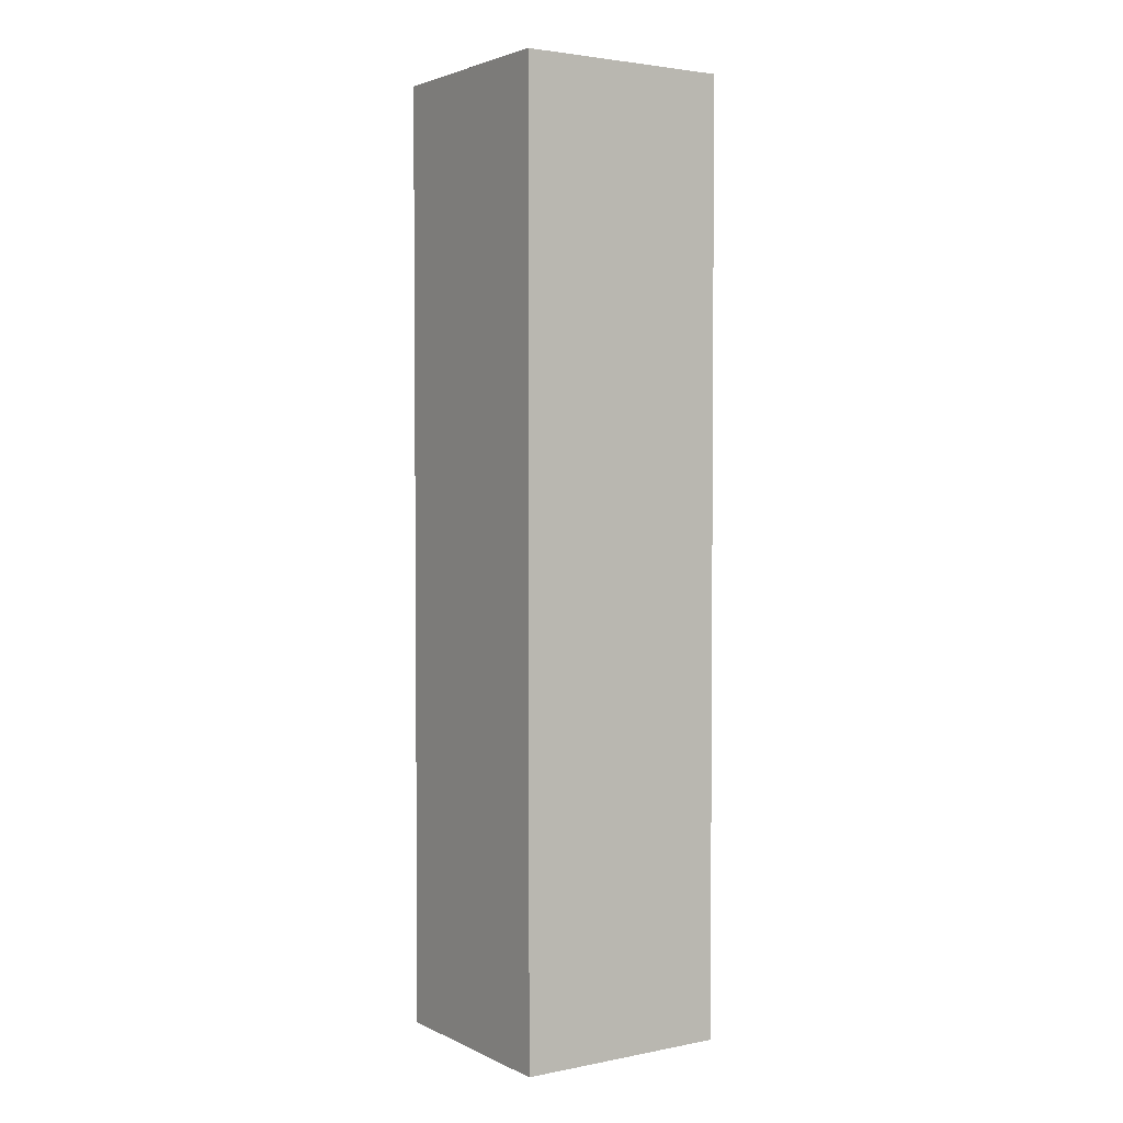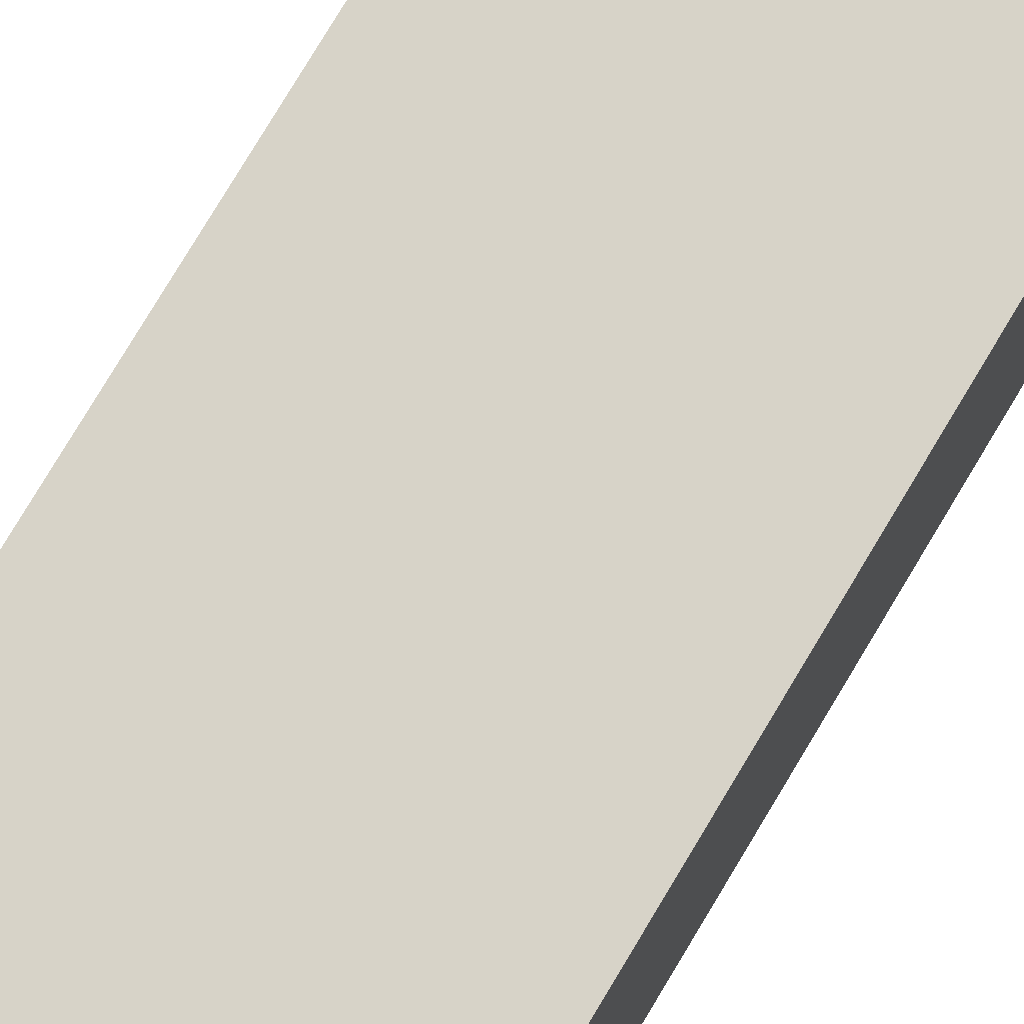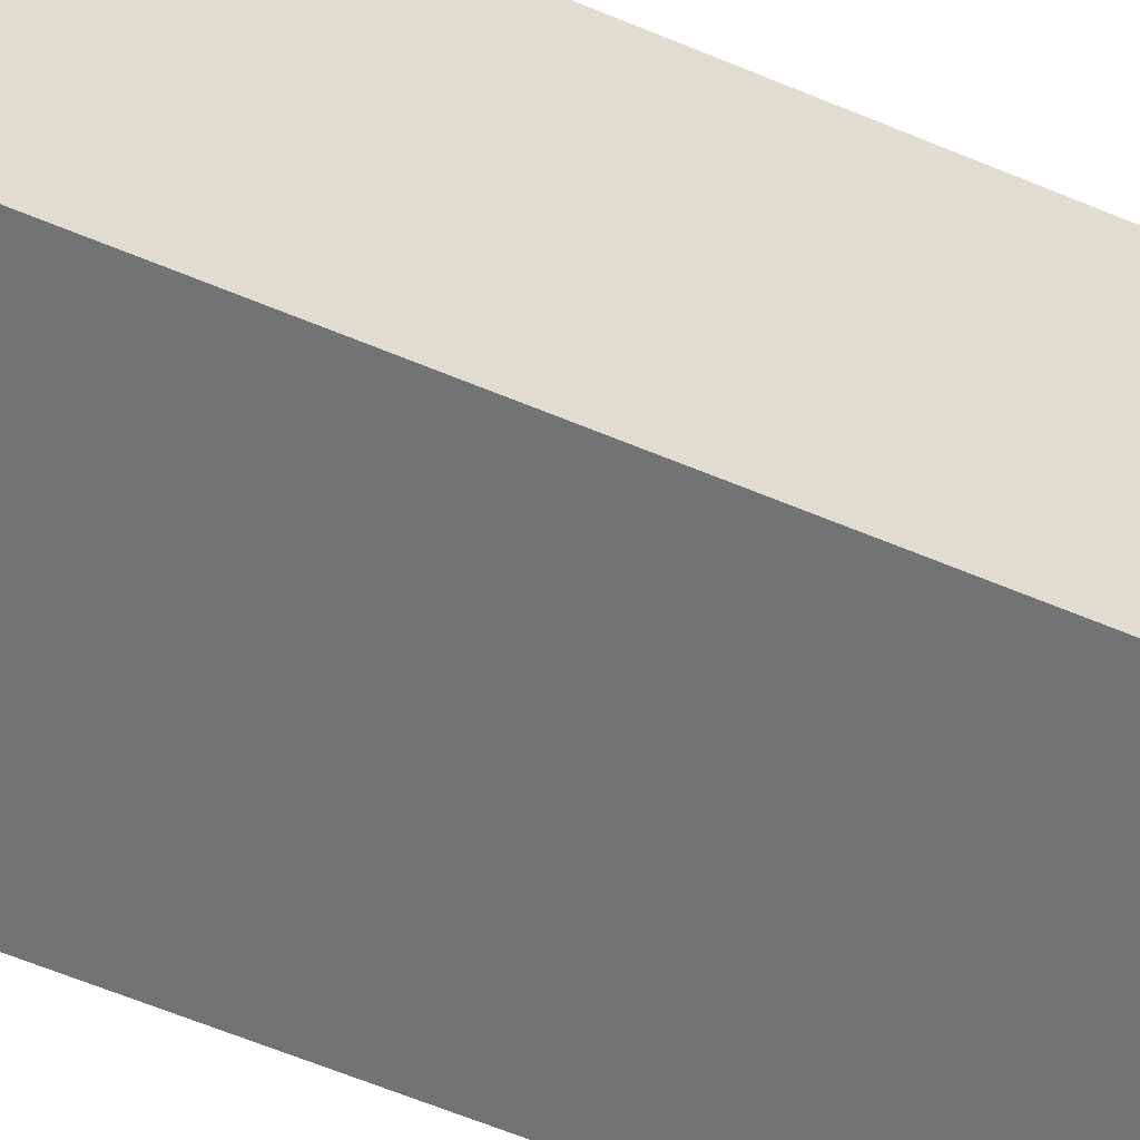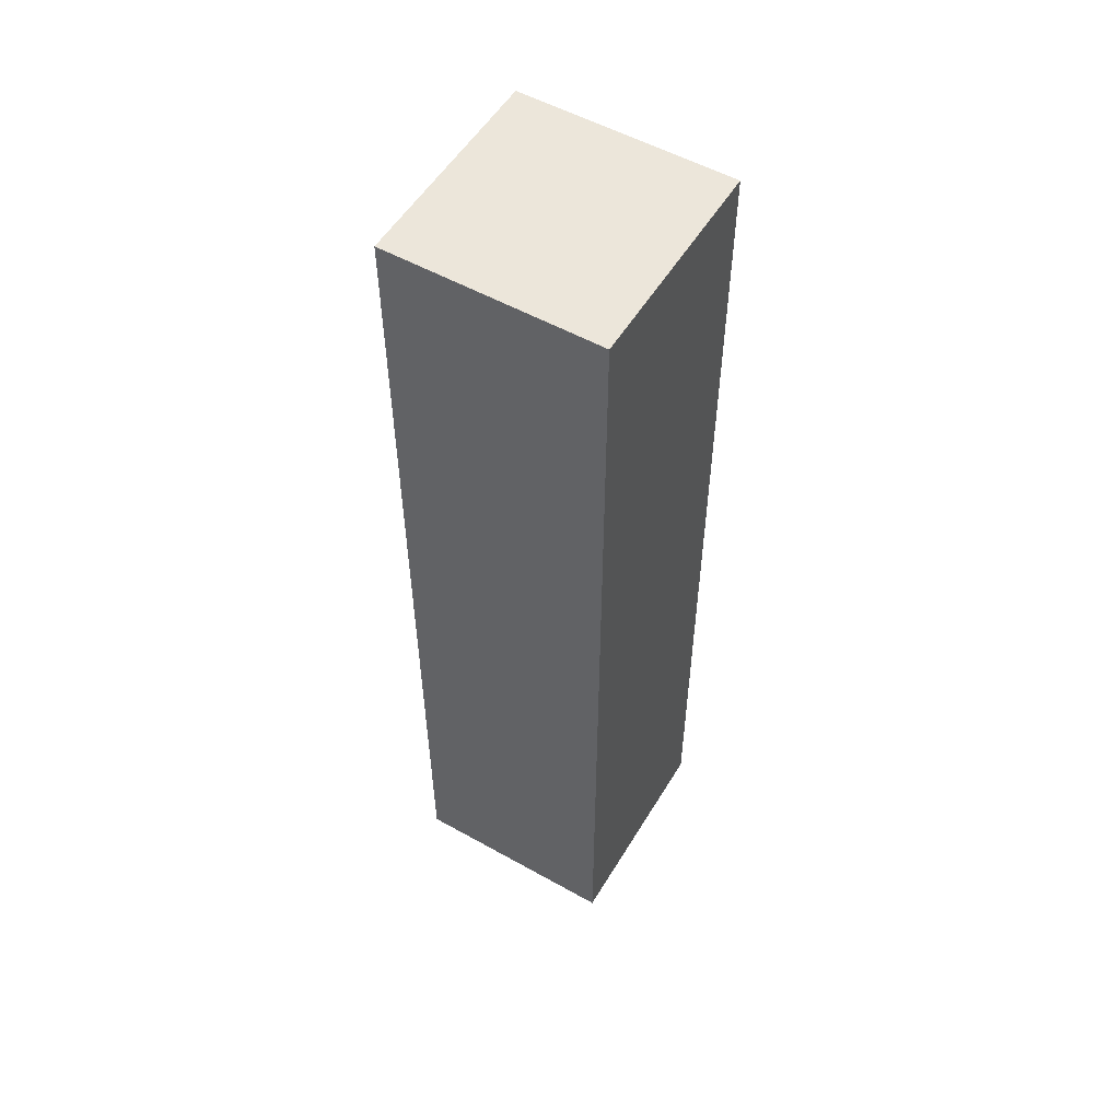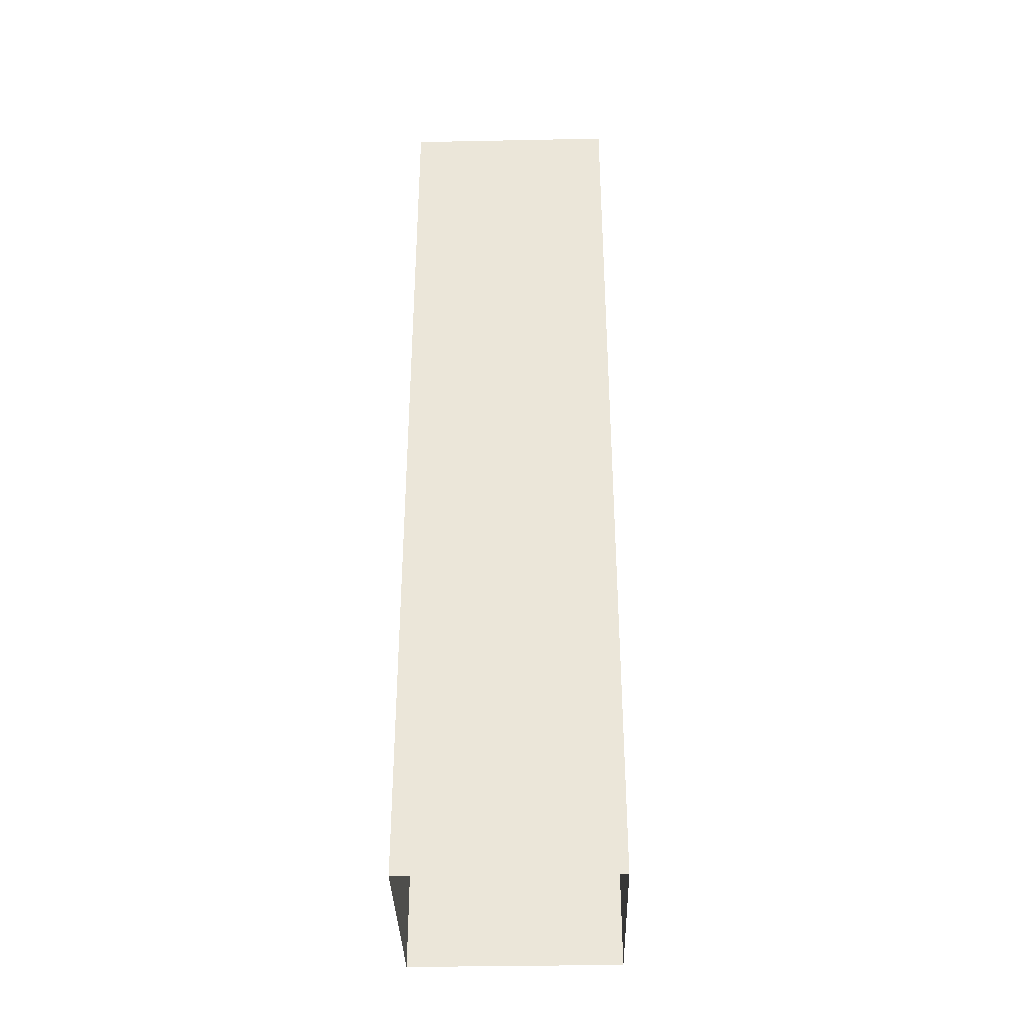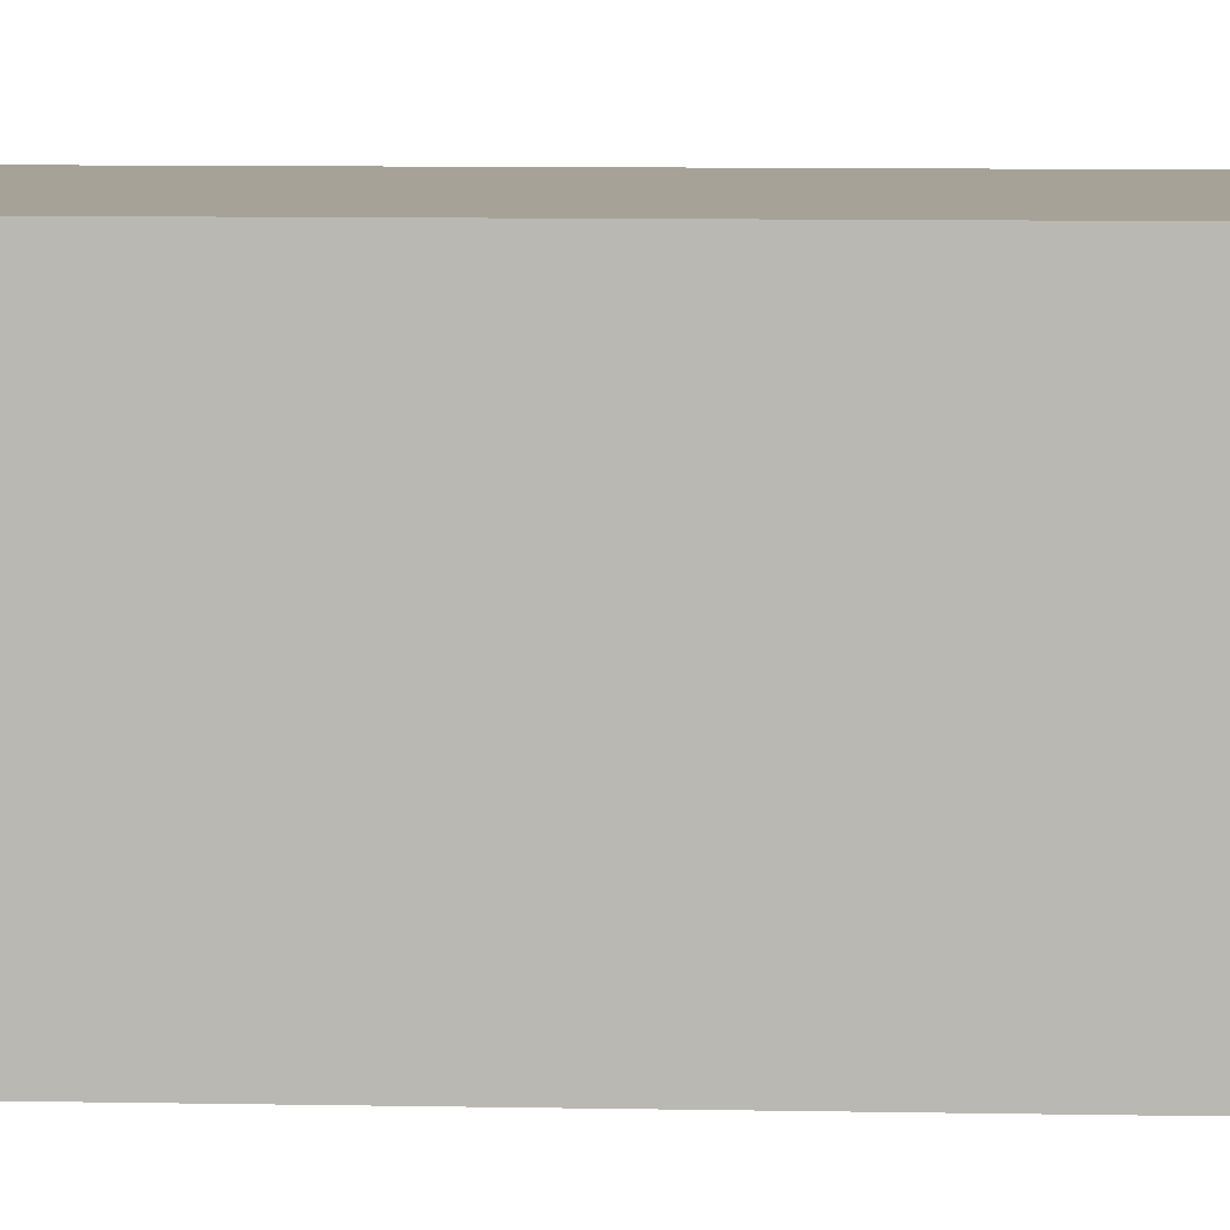
<metadata>
{"format":"obj","ext":"obj","renderer":"f3d","projection":"perspective","resolution":1024,"background":"white","views":[{"elev":2.9,"azim":146.5,"up":"+Y"},{"elev":76.7,"azim":30.8,"up":"+Z"},{"elev":-55.9,"azim":65.6,"up":"+Z"},{"elev":54.2,"azim":120.7,"up":"+Y"},{"elev":-35.9,"azim":1.5,"up":"+Y"},{"elev":6.6,"azim":94.0,"up":"+Z"}]}
</metadata>
<code>
v  -613.7 125.2 -650.8
v  -613.7 200.8 -650.8
v  -613.7 200.8 -633.8
v  -613.7 125.2 -633.8
v  -630.7 200.8 -633.8
v  -630.7 125.2 -633.8
v  -630.7 200.8 -650.8
v  -630.7 125.2 -650.8
g B3S_T_tujian_005_zhuzi_lv_xfjf3
f 1 2 3 4
f 4 3 5 6
f 6 5 7 8
f 8 7 2 1
f 3 2 7 5

</code>
